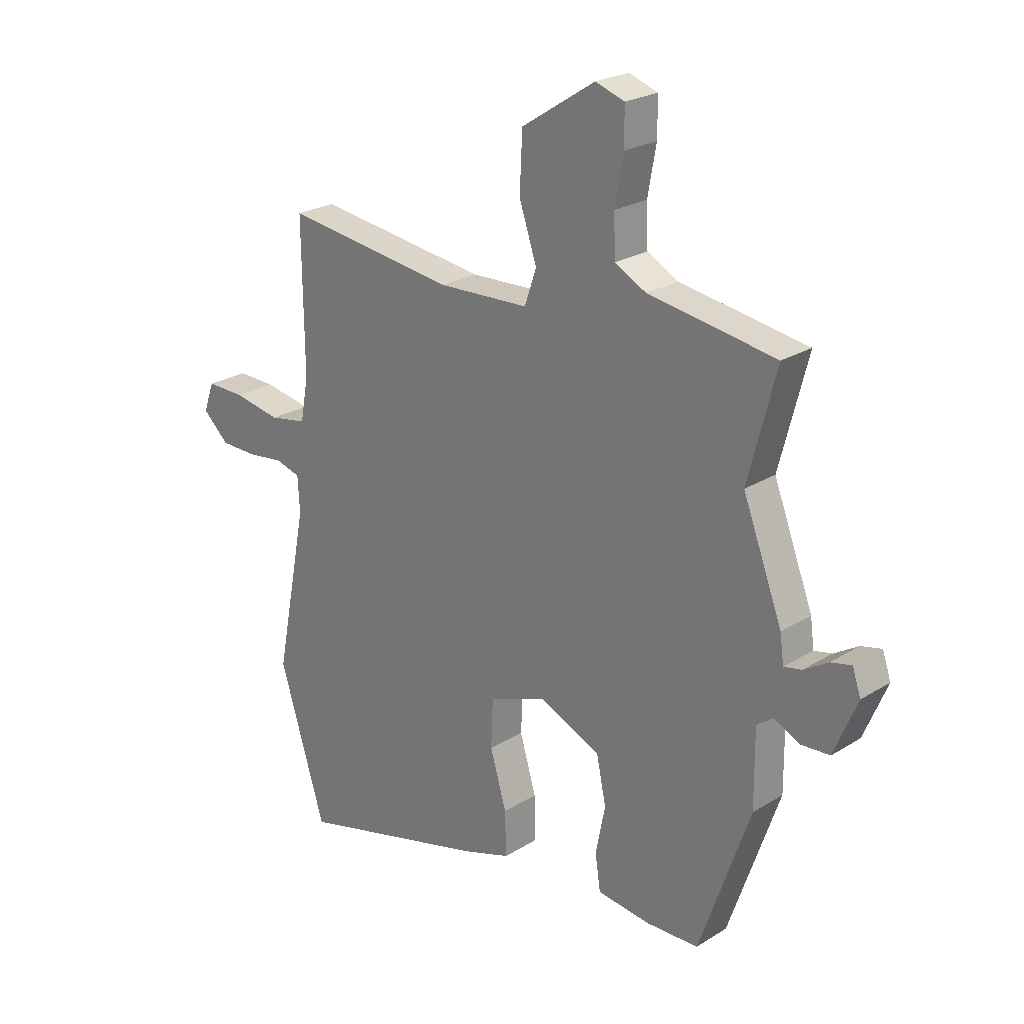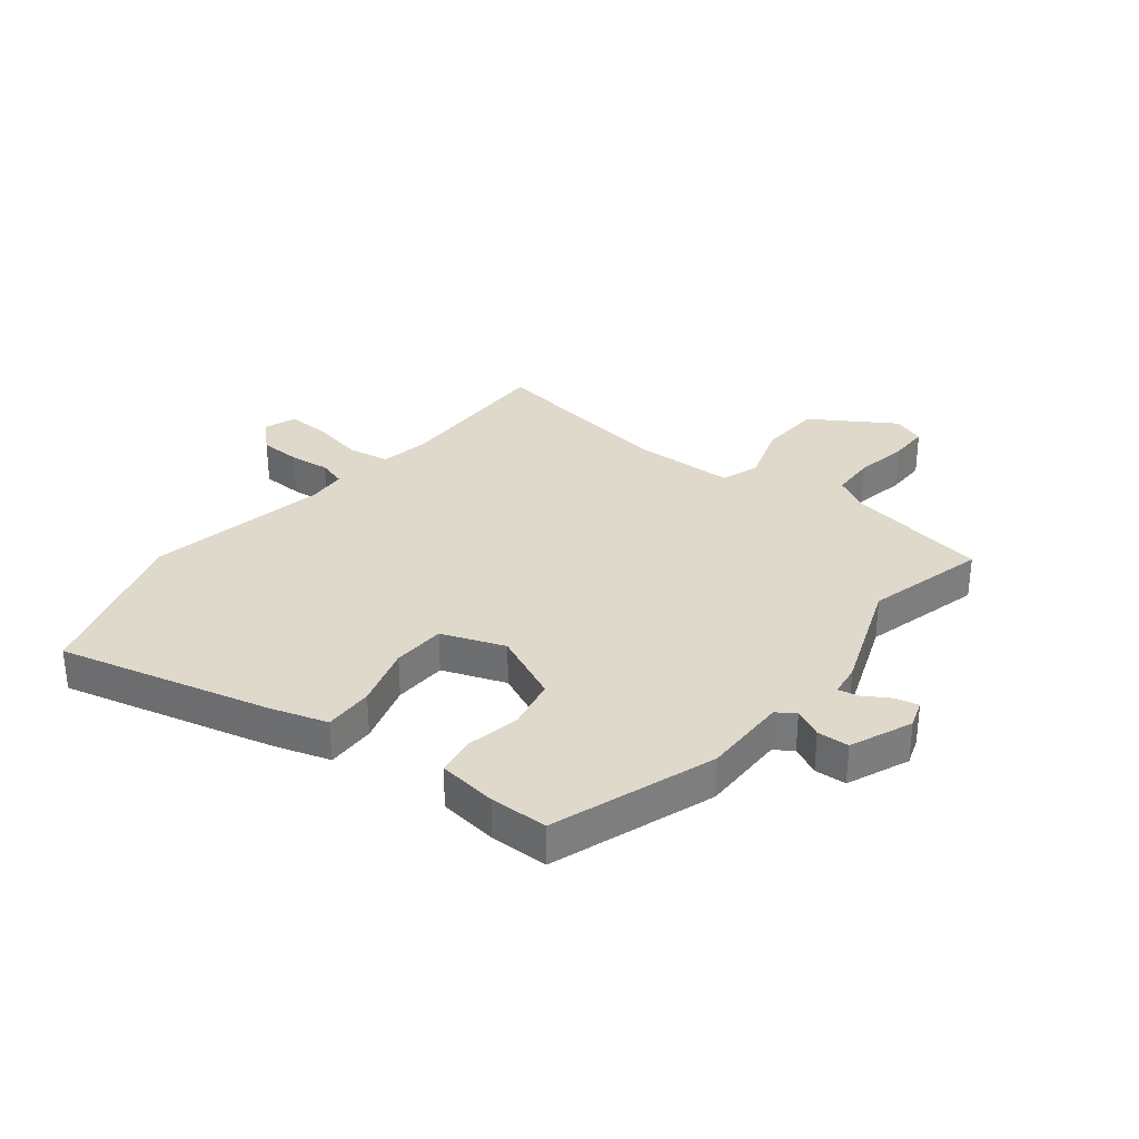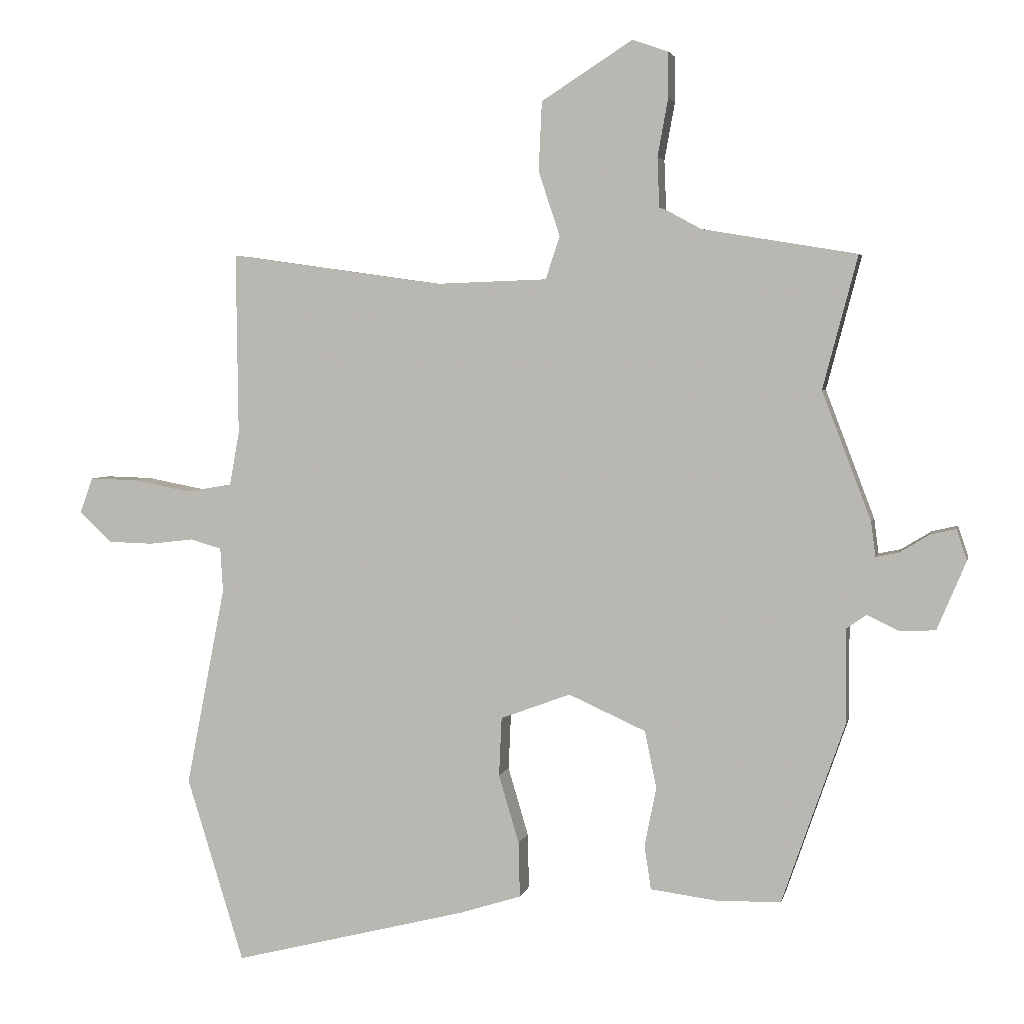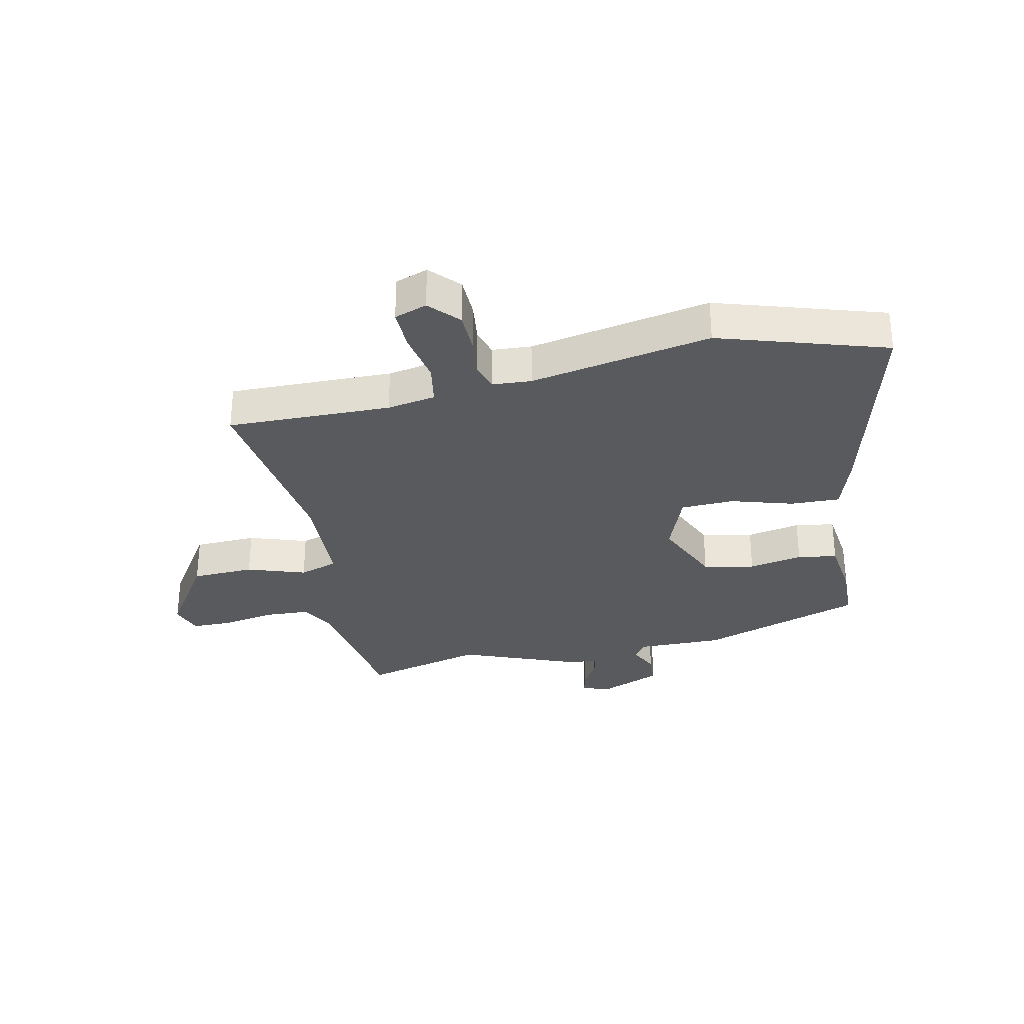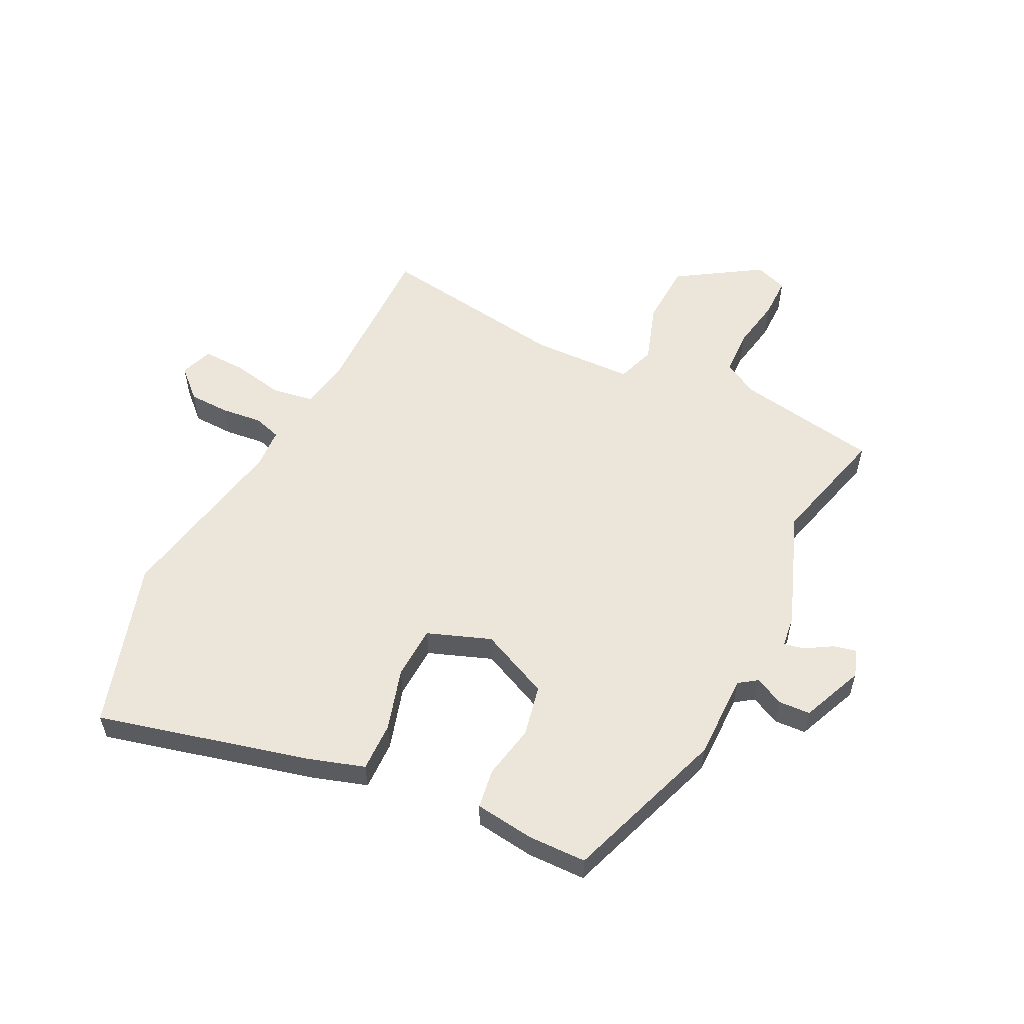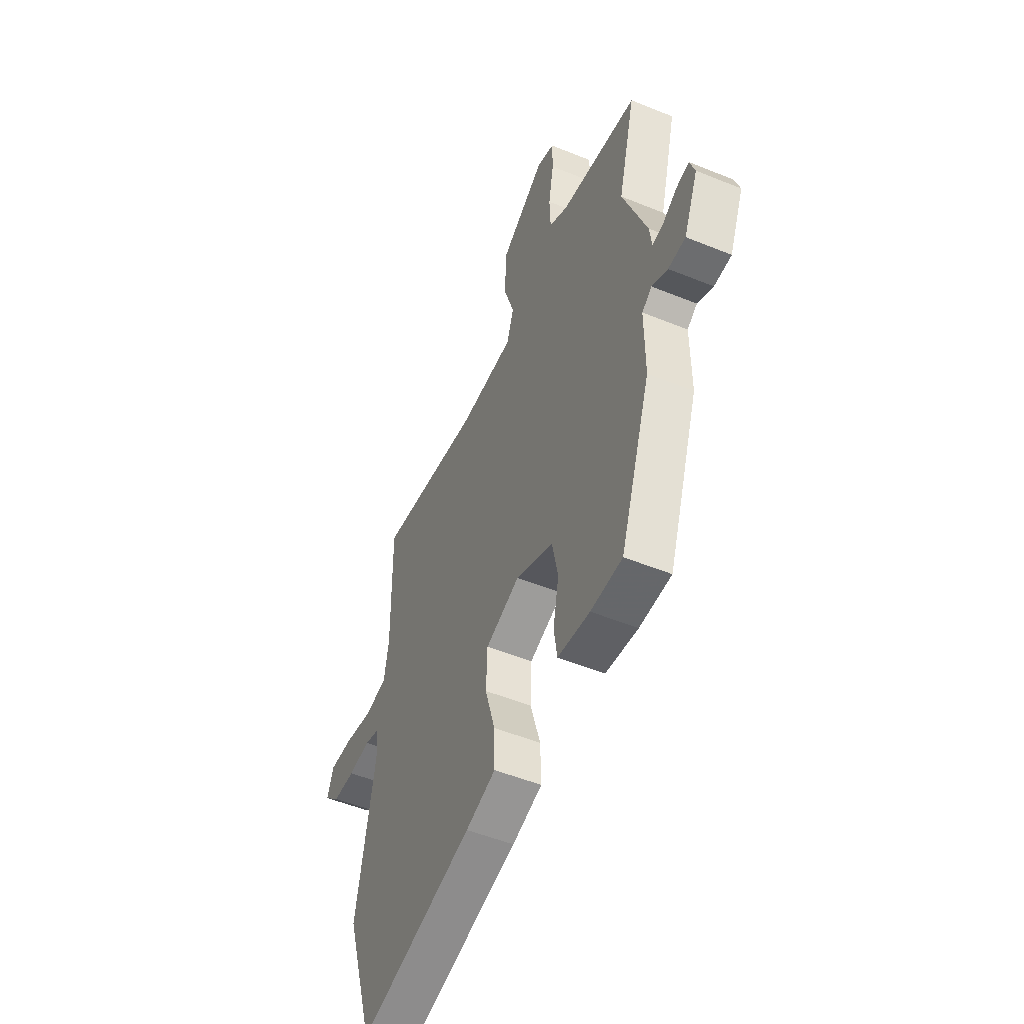
<metadata>
{"format":"obj","ext":"obj","renderer":"f3d","projection":"perspective","resolution":1024,"background":"white","views":[{"elev":23.5,"azim":-136.2,"up":"+Z"},{"elev":32.3,"azim":-141.5,"up":"+Y"},{"elev":3.8,"azim":-167.9,"up":"+Z"},{"elev":-31.0,"azim":101.8,"up":"+Y"},{"elev":56.2,"azim":-153.5,"up":"+Y"},{"elev":-50.9,"azim":-114.0,"up":"+Z"}]}
</metadata>
<code>
v 0.469 0.07 0.512
v 0.466 0.07 0.234
v 0.481 0.07 0.152
v 0.551 0.07 0.14
v 0.64 0.07 0.157
v 0.712 0.07 0.159
v 0.732 0.07 0.104
v 0.683 0.07 0.058
v 0.614 0.07 0.056
v 0.545 0.07 0.064
v 0.498 0.07 0.05
v 0.494 0.07 -0.017
v 0.554 0.07 -0.323
v 0.467 0.07 -0.606
v 0.107 0.07 -0.515
v 0.013 0.07 -0.485
v 0.015 0.07 -0.401
v 0.046 0.07 -0.296
v 0.042 0.07 -0.206
v -0.065 0.07 -0.166
v -0.183 0.07 -0.219
v -0.201 0.07 -0.306
v -0.183 0.07 -0.397
v -0.193 0.07 -0.464
v -0.294 0.07 -0.477
v -0.393 0.07 -0.475
v -0.489 0.07 -0.199
v -0.488 0.07 -0.054
v -0.519 0.07 -0.032
v -0.568 0.07 -0.056
v -0.622 0.07 -0.053
v -0.666 0.07 0.052
v -0.65 0.07 0.099
v -0.611 0.07 0.09
v -0.565 0.07 0.062
v -0.531 0.07 0.055
v -0.524 0.07 0.108
v -0.449 0.07 0.304
v -0.502 0.07 0.507
v -0.261 0.07 0.547
v -0.202 0.07 0.579
v -0.199 0.07 0.655
v -0.215 0.07 0.743
v -0.215 0.07 0.812
v -0.16 0.07 0.831
v -0.021 0.07 0.742
v -0.016 0.07 0.636
v -0.049 0.07 0.537
v -0.027 0.07 0.472
v 0.145 0.07 0.466
v 0.469 0 0.512
v 0.466 0 0.234
v 0.481 0 0.152
v 0.551 0 0.14
v 0.64 0 0.157
v 0.712 0 0.159
v 0.732 0 0.104
v 0.683 0 0.058
v 0.614 0 0.056
v 0.545 0 0.064
v 0.498 0 0.05
v 0.494 0 -0.017
v 0.554 0 -0.323
v 0.467 0 -0.606
v 0.107 0 -0.515
v 0.013 0 -0.485
v 0.015 0 -0.401
v 0.046 0 -0.296
v 0.042 0 -0.206
v -0.065 0 -0.166
v -0.183 0 -0.219
v -0.201 0 -0.306
v -0.183 0 -0.397
v -0.193 0 -0.464
v -0.294 0 -0.477
v -0.393 0 -0.475
v -0.489 0 -0.199
v -0.488 0 -0.054
v -0.519 0 -0.032
v -0.568 0 -0.056
v -0.622 0 -0.053
v -0.666 0 0.052
v -0.65 0 0.099
v -0.611 0 0.09
v -0.565 0 0.062
v -0.531 0 0.055
v -0.524 0 0.108
v -0.449 0 0.304
v -0.502 0 0.507
v -0.261 0 0.547
v -0.202 0 0.579
v -0.199 0 0.655
v -0.215 0 0.743
v -0.215 0 0.812
v -0.16 0 0.831
v -0.021 0 0.742
v -0.016 0 0.636
v -0.049 0 0.537
v -0.027 0 0.472
v 0.145 0 0.466
f 46 47 48
f 45 46 48
f 44 45 48
f 43 44 48
f 42 43 48
f 41 42 48 49
f 40 41 49
f 38 39 40 49
f 38 49 50
f 37 38 50
f 36 37 50
f 33 34 35
f 32 33 35
f 31 32 35
f 30 31 35
f 29 30 35
f 28 29 35 36
f 26 27 28
f 25 26 28
f 24 25 28
f 23 24 28
f 22 23 28
f 21 22 28 36
f 50 1 2
f 36 50 2
f 21 36 2
f 20 21 2
f 16 17 18
f 15 16 18
f 14 15 18
f 13 14 18
f 12 13 18
f 11 12 18 19
f 8 9 10
f 7 8 10
f 6 7 10
f 5 6 10
f 4 5 10
f 3 4 10 11
f 11 19 20
f 3 11 20
f 2 3 20
f 98 97 96
f 98 96 95
f 98 95 94
f 98 94 93
f 98 93 92
f 99 98 92 91
f 99 91 90
f 99 90 89 88
f 100 99 88
f 100 88 87
f 100 87 86
f 85 84 83
f 85 83 82
f 85 82 81
f 85 81 80
f 85 80 79
f 86 85 79 78
f 78 77 76
f 78 76 75
f 78 75 74
f 78 74 73
f 78 73 72
f 86 78 72 71
f 52 51 100
f 52 100 86
f 52 86 71
f 52 71 70
f 68 67 66
f 68 66 65
f 68 65 64
f 68 64 63
f 68 63 62
f 69 68 62 61
f 60 59 58
f 60 58 57
f 60 57 56
f 60 56 55
f 60 55 54
f 61 60 54 53
f 70 69 61
f 70 61 53
f 70 53 52
f 1 51 52 2
f 2 52 53 3
f 3 53 54 4
f 4 54 55 5
f 5 55 56 6
f 6 56 57 7
f 7 57 58 8
f 8 58 59 9
f 9 59 60 10
f 10 60 61 11
f 11 61 62 12
f 12 62 63 13
f 13 63 64 14
f 14 64 65 15
f 15 65 66 16
f 16 66 67 17
f 17 67 68 18
f 18 68 69 19
f 19 69 70 20
f 20 70 71 21
f 21 71 72 22
f 22 72 73 23
f 23 73 74 24
f 24 74 75 25
f 25 75 76 26
f 26 76 77 27
f 27 77 78 28
f 28 78 79 29
f 29 79 80 30
f 30 80 81 31
f 31 81 82 32
f 32 82 83 33
f 33 83 84 34
f 34 84 85 35
f 35 85 86 36
f 36 86 87 37
f 37 87 88 38
f 38 88 89 39
f 39 89 90 40
f 40 90 91 41
f 41 91 92 42
f 42 92 93 43
f 43 93 94 44
f 44 94 95 45
f 45 95 96 46
f 46 96 97 47
f 47 97 98 48
f 48 98 99 49
f 49 99 100 50
f 50 100 51 1

</code>
